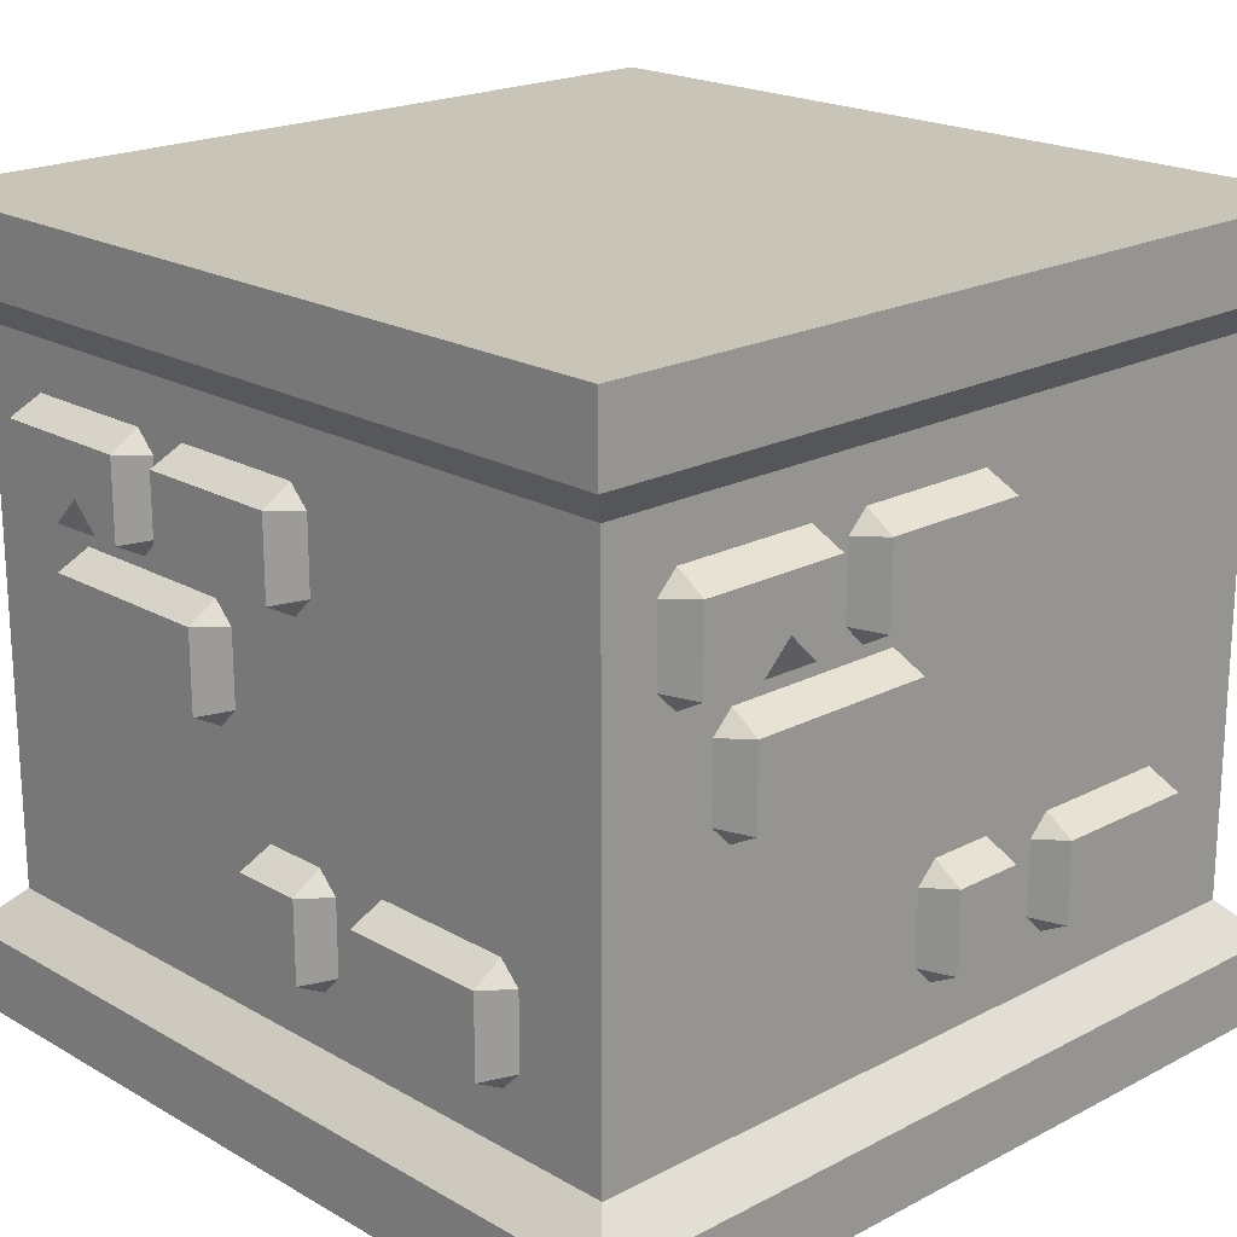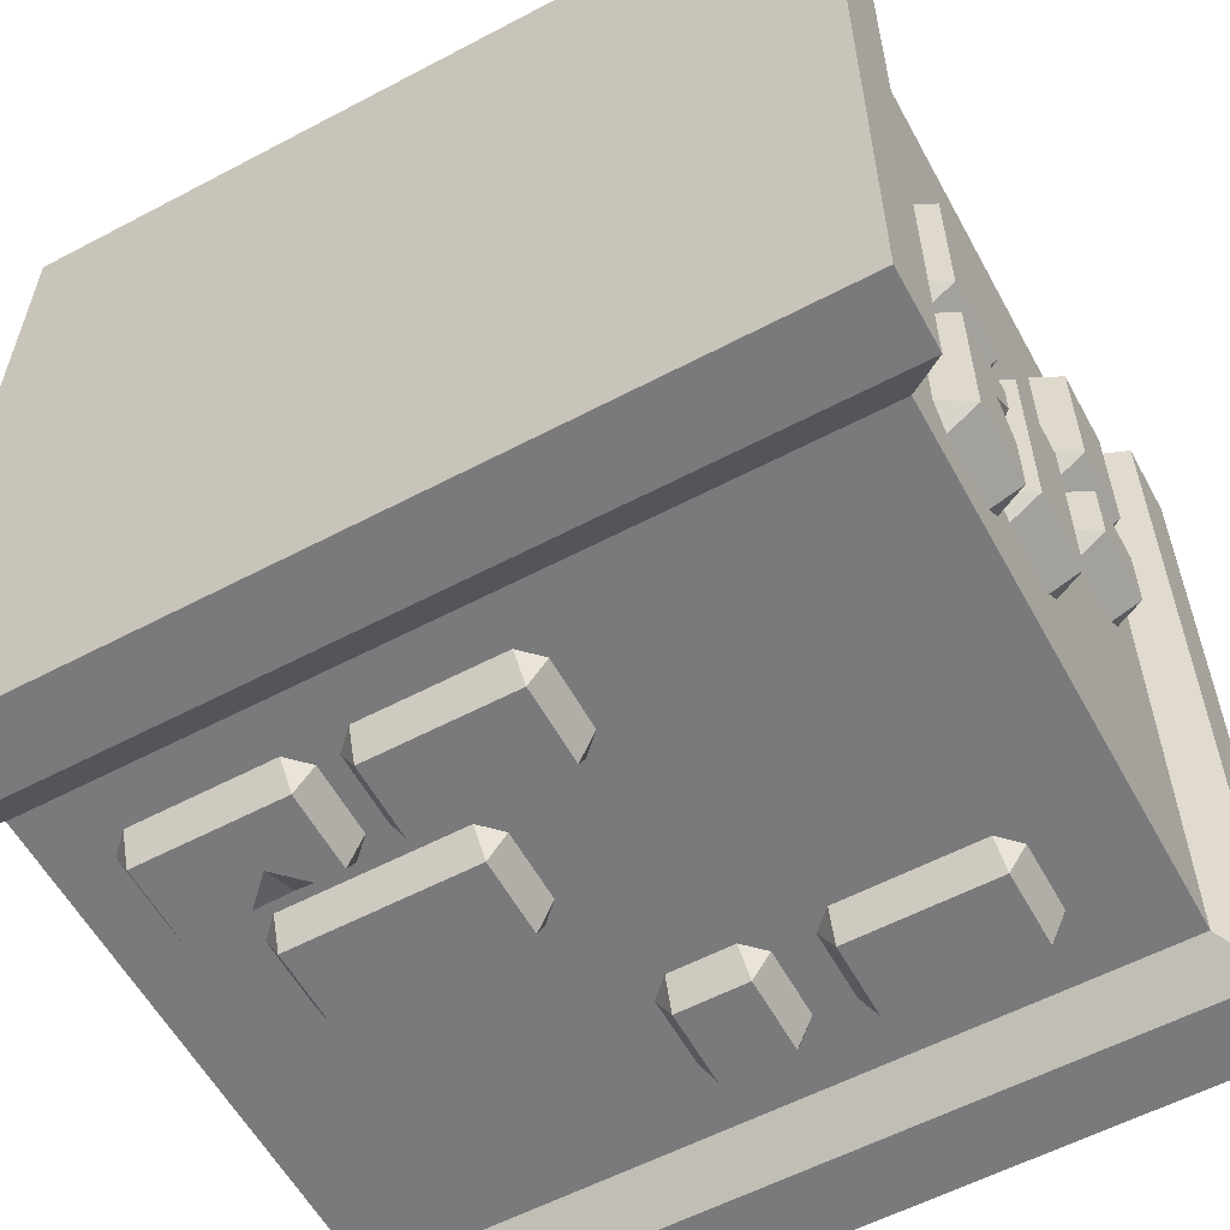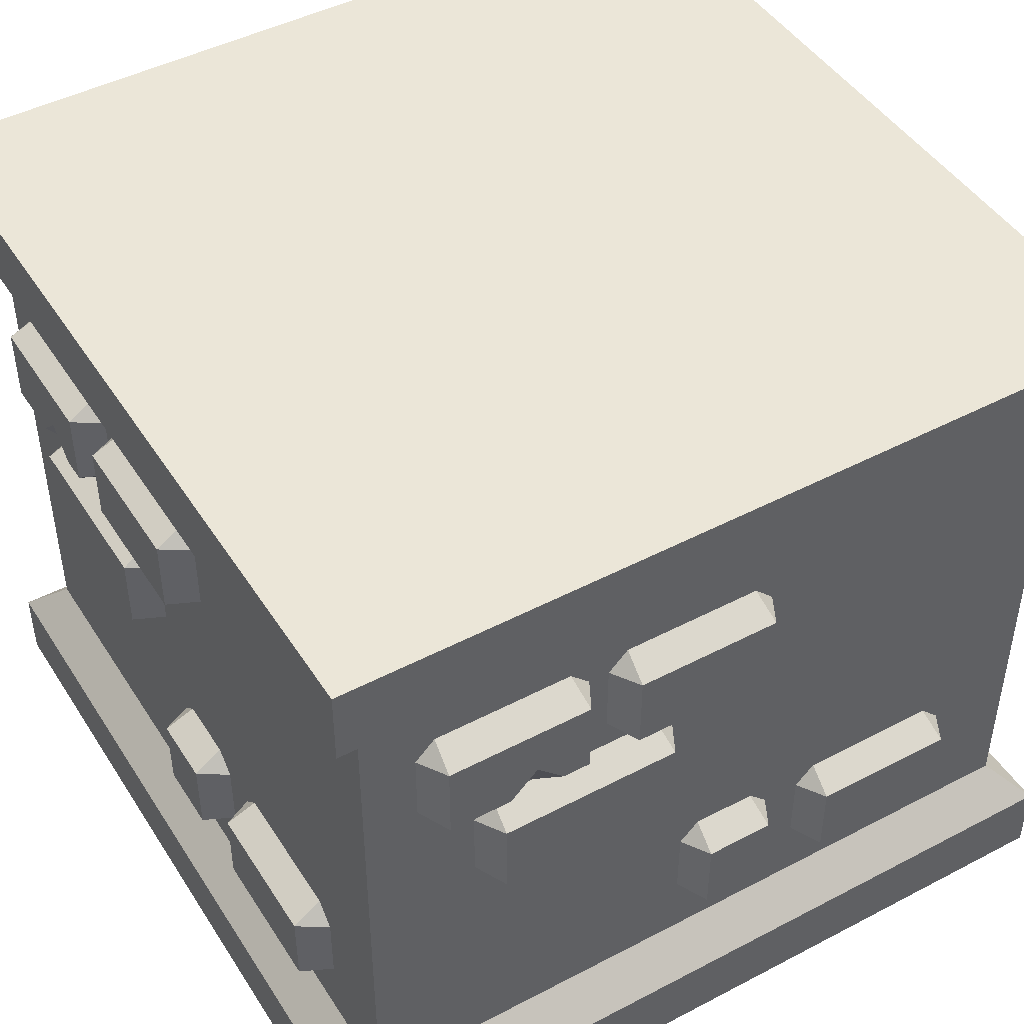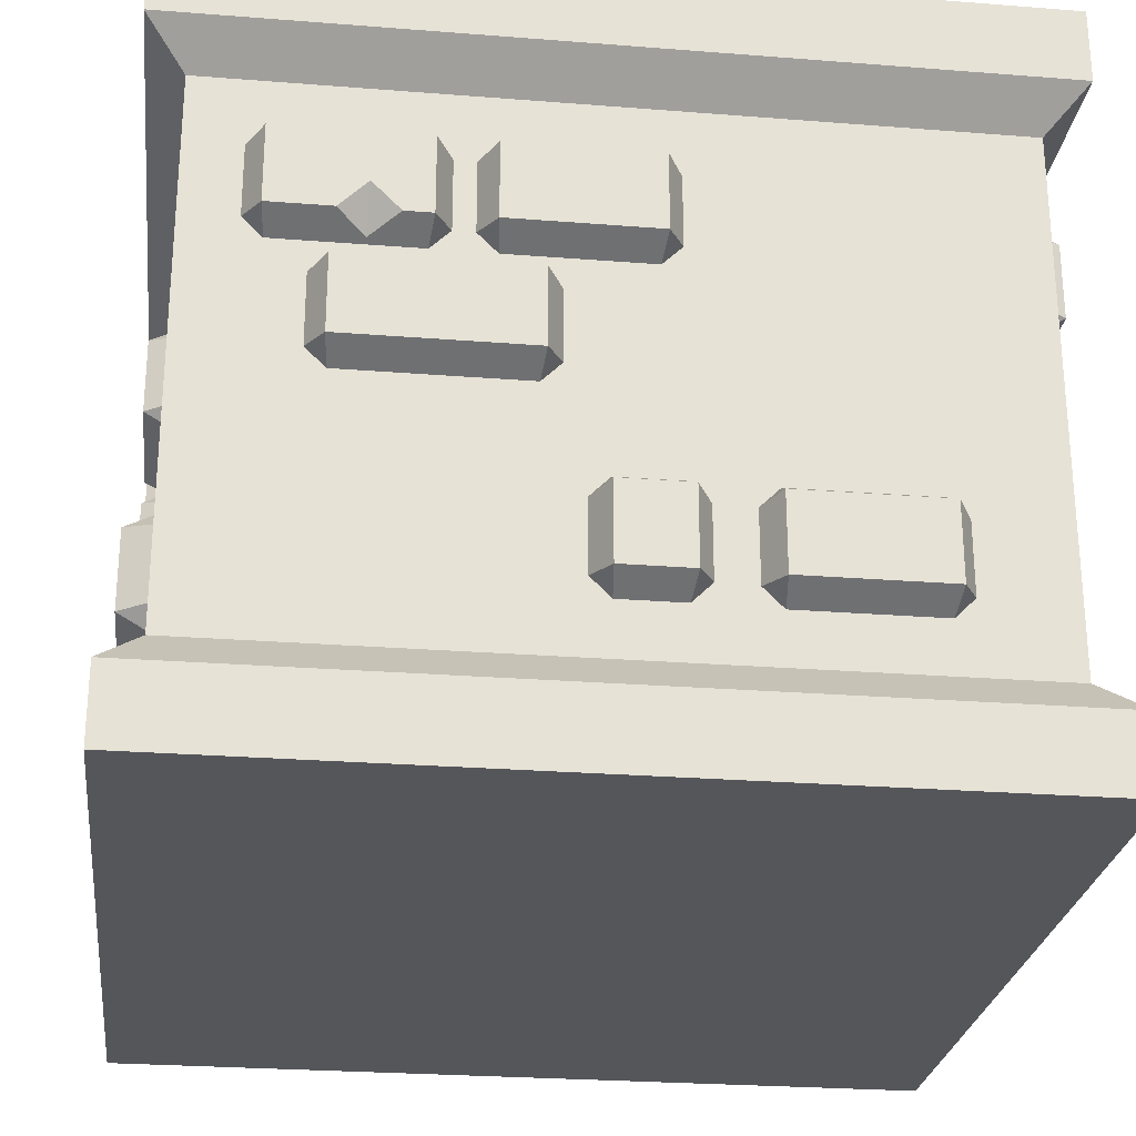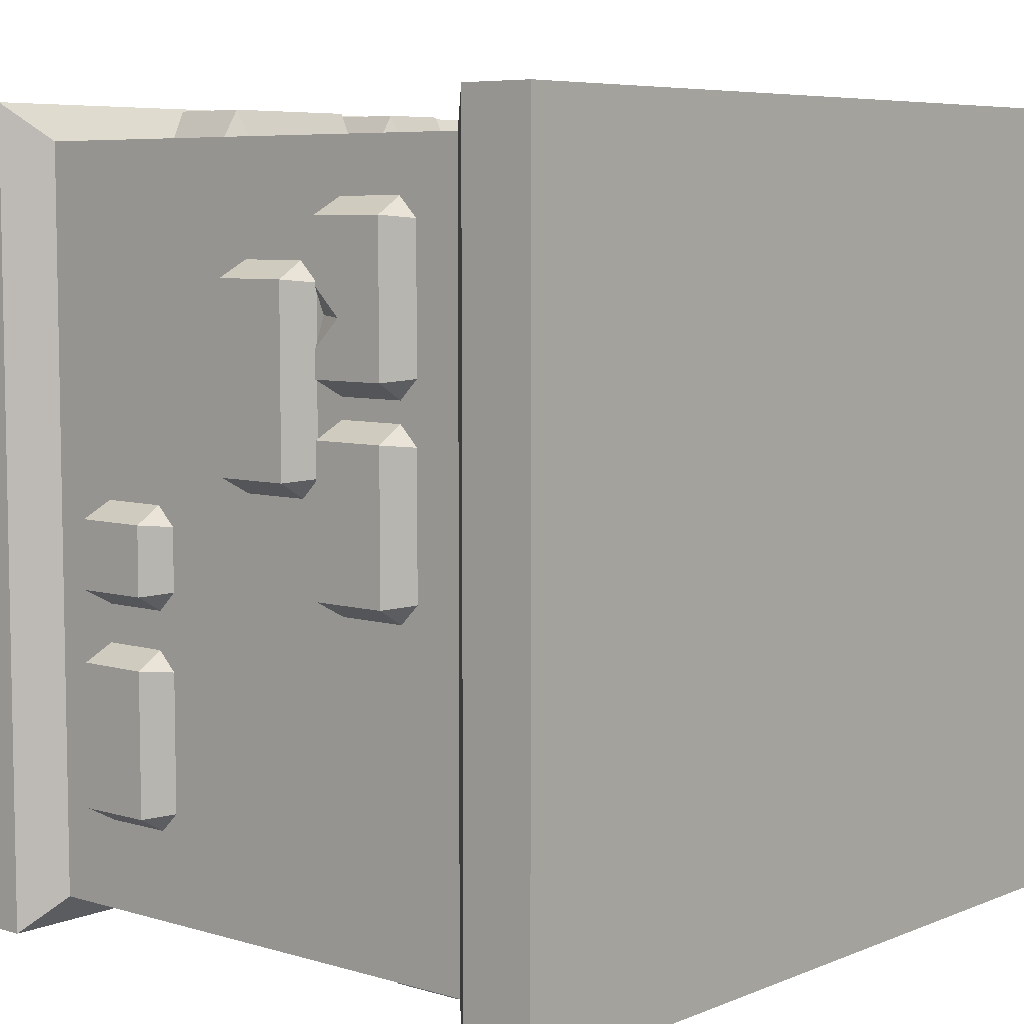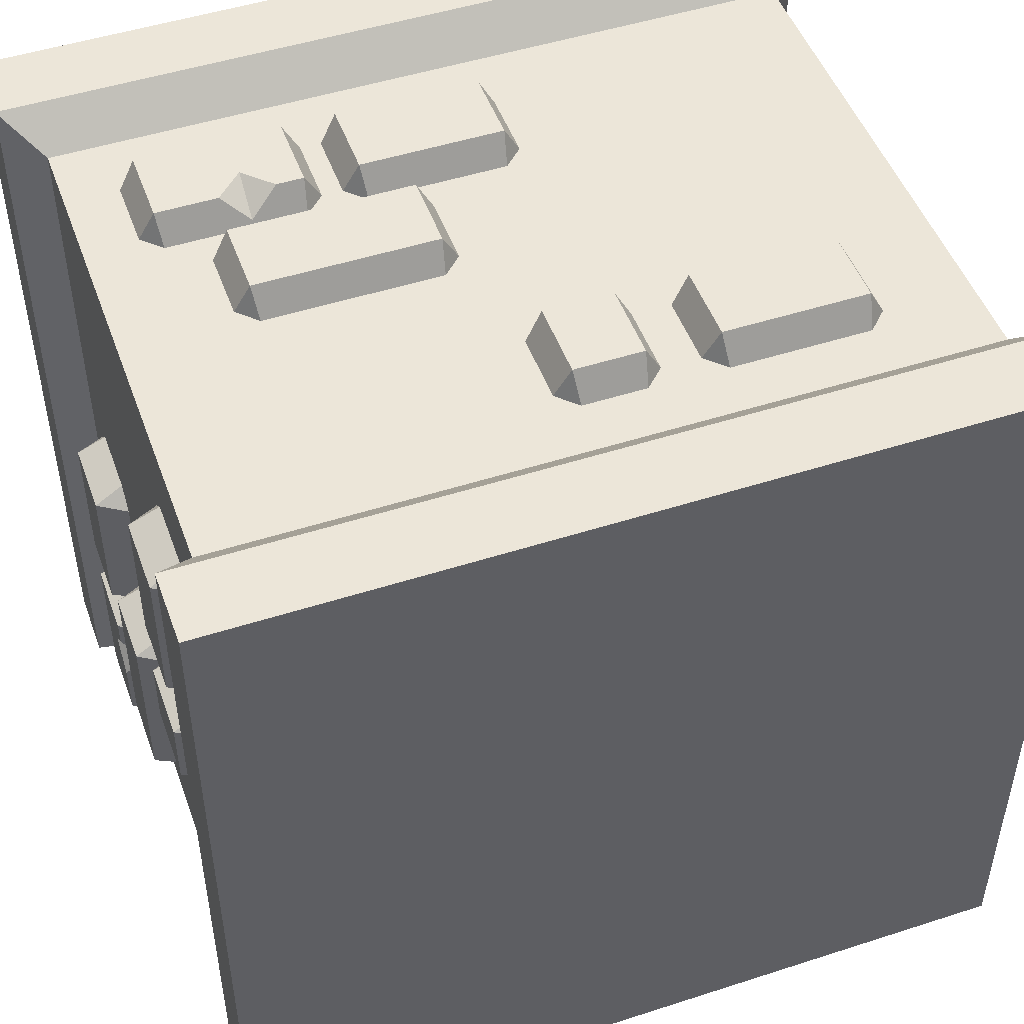
<metadata>
{"format":"obj","ext":"obj","renderer":"f3d","projection":"perspective","resolution":1024,"background":"white","views":[{"elev":20.1,"azim":136.3,"up":"+Y"},{"elev":-58.2,"azim":-151.4,"up":"+Z"},{"elev":46.1,"azim":-30.9,"up":"+Y"},{"elev":-26.1,"azim":172.9,"up":"+Y"},{"elev":6.6,"azim":130.7,"up":"+Z"},{"elev":49.2,"azim":-19.7,"up":"+Z"}]}
</metadata>
<code>
o floor_foundation_allsides_Cube.465
v -1.1 0 1.1
v -1.1 2 1.1
v -1.1 0 -1.1
v -1.1 2 -1.1
v 1.1 0 1.1
v 1.1 2 1.1
v 1.1 0 -1.1
v 1.1 2 -1.1
v -1.1 0.2 1.1
v -1 0.3 1
v -1 1.7 1
v -1.1 1.8 1.1
v -1.1 1.8 -1.1
v -1 1.7 -1
v -1 0.3 -1
v -1.1 0.2 -1.1
v 1.1 1.8 -1.1
v 1 1.7 -1
v 1 0.3 -1
v 1.1 0.2 -1.1
v 1.1 1.8 1.1
v 1 1.7 1
v 1 0.3 1
v 1.1 0.2 1.1
v -0.43 1.324 1.08
v -0.43 1.528 1.08
v -0.8131 1.324 1.08
v -0.8131 1.528 1.08
v -0.863 1.519 0.9888
v -0.804 1.578 0.9888
v -0.4391 1.578 0.9888
v -0.3801 1.519 0.9888
v -0.3801 1.333 0.9888
v -0.4391 1.274 0.9888
v -0.804 1.274 0.9888
v -0.863 1.333 0.9888
v -0.5791 1.274 0.9888
v -0.5755 1.397 1.08
v -0.6488 1.324 1.08
v -0.578 1.288 1.016
v -0.5022 1.324 1.08
v -0.08709 0.6792 0.9888
v -0.02812 0.7381 0.9888
v 0.1368 0.7381 0.9888
v 0.1958 0.6792 0.9888
v 0.1958 0.4926 0.9888
v 0.1368 0.4336 0.9888
v -0.02812 0.4336 0.9888
v -0.08709 0.4926 0.9888
v -0.03718 0.4835 1.08
v -0.03718 0.6882 1.08
v 0.1459 0.4835 1.08
v 0.1459 0.6882 1.08
v 0.2853 0.6759 0.9888
v 0.3443 0.7349 0.9888
v 0.7092 0.7349 0.9888
v 0.7681 0.6759 0.9888
v 0.7681 0.4893 0.9888
v 0.7092 0.4303 0.9888
v 0.3443 0.4303 0.9888
v 0.2853 0.4893 0.9888
v 0.3352 0.4802 1.08
v 0.3352 0.6849 1.08
v 0.7182 0.4802 1.08
v 0.7182 0.6849 1.08
v -0.3377 1.519 0.9888
v -0.2787 1.578 0.9888
v 0.08619 1.578 0.9888
v 0.1452 1.519 0.9888
v 0.1452 1.332 0.9888
v 0.08619 1.273 0.9888
v -0.2787 1.273 0.9888
v -0.3377 1.332 0.9888
v -0.2878 1.323 1.08
v -0.2878 1.528 1.08
v 0.09524 1.323 1.08
v 0.09524 1.528 1.08
v -0.711 1.197 0.9888
v -0.6521 1.256 0.9888
v -0.1871 1.256 0.9888
v -0.1282 1.197 0.9888
v -0.1282 1.01 0.9888
v -0.1871 0.9514 0.9888
v -0.6521 0.9514 0.9888
v -0.711 1.01 0.9888
v -0.6611 1.001 1.08
v -0.6611 1.206 1.08
v -0.1781 1.001 1.08
v -0.1781 1.206 1.08
v 0.43 1.324 -1.08
v 0.43 1.528 -1.08
v 0.8131 1.324 -1.08
v 0.8131 1.528 -1.08
v 0.863 1.519 -0.9888
v 0.804 1.578 -0.9888
v 0.4391 1.578 -0.9888
v 0.3801 1.519 -0.9888
v 0.3801 1.333 -0.9888
v 0.4391 1.274 -0.9888
v 0.804 1.274 -0.9888
v 0.863 1.333 -0.9888
v 0.5791 1.274 -0.9888
v 0.5755 1.397 -1.08
v 0.6488 1.324 -1.08
v 0.578 1.288 -1.016
v 0.5022 1.324 -1.08
v 0.08709 0.6792 -0.9888
v 0.02812 0.7381 -0.9888
v -0.1368 0.7381 -0.9888
v -0.1958 0.6792 -0.9888
v -0.1958 0.4926 -0.9888
v -0.1368 0.4336 -0.9888
v 0.02812 0.4336 -0.9888
v 0.08709 0.4926 -0.9888
v 0.03718 0.4835 -1.08
v 0.03718 0.6882 -1.08
v -0.1459 0.4835 -1.08
v -0.1459 0.6882 -1.08
v -0.2853 0.6759 -0.9888
v -0.3443 0.7349 -0.9888
v -0.7092 0.7349 -0.9888
v -0.7681 0.6759 -0.9888
v -0.7681 0.4893 -0.9888
v -0.7092 0.4303 -0.9888
v -0.3443 0.4303 -0.9888
v -0.2853 0.4893 -0.9888
v -0.3352 0.4802 -1.08
v -0.3352 0.6849 -1.08
v -0.7182 0.4802 -1.08
v -0.7182 0.6849 -1.08
v 0.3377 1.519 -0.9888
v 0.2787 1.578 -0.9888
v -0.08619 1.578 -0.9888
v -0.1452 1.519 -0.9888
v -0.1452 1.332 -0.9888
v -0.08619 1.273 -0.9888
v 0.2787 1.273 -0.9888
v 0.3377 1.332 -0.9888
v 0.2878 1.323 -1.08
v 0.2878 1.528 -1.08
v -0.09524 1.323 -1.08
v -0.09524 1.528 -1.08
v 0.711 1.197 -0.9888
v 0.6521 1.256 -0.9888
v 0.1871 1.256 -0.9888
v 0.1282 1.197 -0.9888
v 0.1282 1.01 -0.9888
v 0.1871 0.9514 -0.9888
v 0.6521 0.9514 -0.9888
v 0.711 1.01 -0.9888
v 0.6611 1.001 -1.08
v 0.6611 1.206 -1.08
v 0.1781 1.001 -1.08
v 0.1781 1.206 -1.08
v 1.08 1.324 0.43
v 1.08 1.528 0.43
v 1.08 1.324 0.8131
v 1.08 1.528 0.8131
v 0.9888 1.519 0.863
v 0.9888 1.578 0.804
v 0.9888 1.578 0.4391
v 0.9888 1.519 0.3801
v 0.9888 1.333 0.3801
v 0.9888 1.274 0.4391
v 0.9888 1.274 0.804
v 0.9888 1.333 0.863
v 0.9888 1.274 0.5791
v 1.08 1.397 0.5755
v 1.08 1.324 0.6488
v 1.016 1.288 0.578
v 1.08 1.324 0.5022
v 0.9888 0.6792 0.08709
v 0.9888 0.7381 0.02812
v 0.9888 0.7381 -0.1368
v 0.9888 0.6792 -0.1958
v 0.9888 0.4926 -0.1958
v 0.9888 0.4336 -0.1368
v 0.9888 0.4336 0.02812
v 0.9888 0.4926 0.08709
v 1.08 0.4835 0.03718
v 1.08 0.6882 0.03718
v 1.08 0.4835 -0.1459
v 1.08 0.6882 -0.1459
v 0.9888 0.6759 -0.2853
v 0.9888 0.7349 -0.3443
v 0.9888 0.7349 -0.7092
v 0.9888 0.6759 -0.7681
v 0.9888 0.4893 -0.7681
v 0.9888 0.4303 -0.7092
v 0.9888 0.4303 -0.3443
v 0.9888 0.4893 -0.2853
v 1.08 0.4802 -0.3352
v 1.08 0.6849 -0.3352
v 1.08 0.4802 -0.7182
v 1.08 0.6849 -0.7182
v 0.9888 1.519 0.3377
v 0.9888 1.578 0.2787
v 0.9888 1.578 -0.08619
v 0.9888 1.519 -0.1452
v 0.9888 1.332 -0.1452
v 0.9888 1.273 -0.08619
v 0.9888 1.273 0.2787
v 0.9888 1.332 0.3377
v 1.08 1.323 0.2878
v 1.08 1.528 0.2878
v 1.08 1.323 -0.09524
v 1.08 1.528 -0.09524
v 0.9888 1.197 0.711
v 0.9888 1.256 0.6521
v 0.9888 1.256 0.1871
v 0.9888 1.197 0.1282
v 0.9888 1.01 0.1282
v 0.9888 0.9514 0.1871
v 0.9888 0.9514 0.6521
v 0.9888 1.01 0.711
v 1.08 1.001 0.6611
v 1.08 1.206 0.6611
v 1.08 1.001 0.1781
v 1.08 1.206 0.1781
v -1.08 1.324 -0.43
v -1.08 1.528 -0.43
v -1.08 1.324 -0.8131
v -1.08 1.528 -0.8131
v -0.9888 1.519 -0.863
v -0.9888 1.578 -0.804
v -0.9888 1.578 -0.4391
v -0.9888 1.519 -0.3801
v -0.9888 1.333 -0.3801
v -0.9888 1.274 -0.4391
v -0.9888 1.274 -0.804
v -0.9888 1.333 -0.863
v -0.9888 1.274 -0.5791
v -1.08 1.397 -0.5755
v -1.08 1.324 -0.6488
v -1.016 1.288 -0.578
v -1.08 1.324 -0.5022
v -0.9888 0.6792 -0.08709
v -0.9888 0.7381 -0.02812
v -0.9888 0.7381 0.1368
v -0.9888 0.6792 0.1958
v -0.9888 0.4926 0.1958
v -0.9888 0.4336 0.1368
v -0.9888 0.4336 -0.02812
v -0.9888 0.4926 -0.08709
v -1.08 0.4835 -0.03717
v -1.08 0.6882 -0.03717
v -1.08 0.4835 0.1459
v -1.08 0.6882 0.1459
v -0.9888 0.6759 0.2853
v -0.9888 0.7349 0.3443
v -0.9888 0.7349 0.7092
v -0.9888 0.6759 0.7681
v -0.9888 0.4893 0.7681
v -0.9888 0.4303 0.7092
v -0.9888 0.4303 0.3443
v -0.9888 0.4893 0.2853
v -1.08 0.4802 0.3352
v -1.08 0.6849 0.3352
v -1.08 0.4802 0.7182
v -1.08 0.6849 0.7182
v -0.9888 1.519 -0.3377
v -0.9888 1.578 -0.2787
v -0.9888 1.578 0.08619
v -0.9888 1.519 0.1452
v -0.9888 1.332 0.1452
v -0.9888 1.273 0.08619
v -0.9888 1.273 -0.2787
v -0.9888 1.332 -0.3377
v -1.08 1.323 -0.2878
v -1.08 1.528 -0.2878
v -1.08 1.323 0.09524
v -1.08 1.528 0.09524
v -0.9888 1.197 -0.711
v -0.9888 1.256 -0.6521
v -0.9888 1.256 -0.1871
v -0.9888 1.197 -0.1282
v -0.9888 1.01 -0.1282
v -0.9888 0.9514 -0.1871
v -0.9888 0.9514 -0.6521
v -0.9888 1.01 -0.711
v -1.08 1.001 -0.6611
v -1.08 1.206 -0.6611
v -1.08 1.001 -0.1781
v -1.08 1.206 -0.1781
f 12 2 4 13
f 13 4 8 17
f 17 8 6 21
f 21 6 2 12
f 3 7 5 1
f 8 4 2 6
f 5 24 9 1
f 24 23 10 9
f 22 11 10 23
f 22 21 12 11
f 7 20 24 5
f 20 19 23 24
f 18 22 23 19
f 18 17 21 22
f 3 16 20 7
f 16 15 19 20
f 14 18 19 15
f 14 13 17 18
f 1 9 16 3
f 9 10 15 16
f 10 11 14 15
f 11 12 13 14
f 41 38 40
f 27 36 35
f 28 29 36 27
f 25 33 32 26
f 25 34 33
f 30 29 28
f 32 31 26
f 28 27 39 38
f 40 37 34
f 35 37 40
f 38 39 40
f 26 31 30 28
f 25 26 38 41
f 27 35 40 39
f 41 40 34 25
f 28 38 26
f 52 53 51 50
f 50 51 42 49
f 52 50 48 47
f 53 52 46 45
f 51 53 44 43
f 48 50 49
f 51 43 42
f 46 52 47
f 53 45 44
f 64 65 63 62
f 62 63 54 61
f 64 62 60 59
f 65 64 58 57
f 63 65 56 55
f 60 62 61
f 63 55 54
f 58 64 59
f 65 57 56
f 76 77 75 74
f 74 75 66 73
f 76 74 72 71
f 77 76 70 69
f 75 77 68 67
f 72 74 73
f 75 67 66
f 70 76 71
f 77 69 68
f 88 89 87 86
f 86 87 78 85
f 88 86 84 83
f 89 88 82 81
f 87 89 80 79
f 84 86 85
f 87 79 78
f 82 88 83
f 89 81 80
f 106 103 105
f 92 101 100
f 93 94 101 92
f 90 98 97 91
f 90 99 98
f 95 94 93
f 97 96 91
f 93 92 104 103
f 105 102 99
f 100 102 105
f 103 104 105
f 91 96 95 93
f 90 91 103 106
f 92 100 105 104
f 106 105 99 90
f 93 103 91
f 117 118 116 115
f 115 116 107 114
f 117 115 113 112
f 118 117 111 110
f 116 118 109 108
f 113 115 114
f 116 108 107
f 111 117 112
f 118 110 109
f 129 130 128 127
f 127 128 119 126
f 129 127 125 124
f 130 129 123 122
f 128 130 121 120
f 125 127 126
f 128 120 119
f 123 129 124
f 130 122 121
f 141 142 140 139
f 139 140 131 138
f 141 139 137 136
f 142 141 135 134
f 140 142 133 132
f 137 139 138
f 140 132 131
f 135 141 136
f 142 134 133
f 153 154 152 151
f 151 152 143 150
f 153 151 149 148
f 154 153 147 146
f 152 154 145 144
f 149 151 150
f 152 144 143
f 147 153 148
f 154 146 145
f 171 168 170
f 157 166 165
f 158 159 166 157
f 155 163 162 156
f 155 164 163
f 160 159 158
f 162 161 156
f 158 157 169 168
f 170 167 164
f 165 167 170
f 168 169 170
f 156 161 160 158
f 155 156 168 171
f 157 165 170 169
f 171 170 164 155
f 158 168 156
f 182 183 181 180
f 180 181 172 179
f 182 180 178 177
f 183 182 176 175
f 181 183 174 173
f 178 180 179
f 181 173 172
f 176 182 177
f 183 175 174
f 194 195 193 192
f 192 193 184 191
f 194 192 190 189
f 195 194 188 187
f 193 195 186 185
f 190 192 191
f 193 185 184
f 188 194 189
f 195 187 186
f 206 207 205 204
f 204 205 196 203
f 206 204 202 201
f 207 206 200 199
f 205 207 198 197
f 202 204 203
f 205 197 196
f 200 206 201
f 207 199 198
f 218 219 217 216
f 216 217 208 215
f 218 216 214 213
f 219 218 212 211
f 217 219 210 209
f 214 216 215
f 217 209 208
f 212 218 213
f 219 211 210
f 236 233 235
f 222 231 230
f 223 224 231 222
f 220 228 227 221
f 220 229 228
f 225 224 223
f 227 226 221
f 223 222 234 233
f 235 232 229
f 230 232 235
f 233 234 235
f 221 226 225 223
f 220 221 233 236
f 222 230 235 234
f 236 235 229 220
f 223 233 221
f 247 248 246 245
f 245 246 237 244
f 247 245 243 242
f 248 247 241 240
f 246 248 239 238
f 243 245 244
f 246 238 237
f 241 247 242
f 248 240 239
f 259 260 258 257
f 257 258 249 256
f 259 257 255 254
f 260 259 253 252
f 258 260 251 250
f 255 257 256
f 258 250 249
f 253 259 254
f 260 252 251
f 271 272 270 269
f 269 270 261 268
f 271 269 267 266
f 272 271 265 264
f 270 272 263 262
f 267 269 268
f 270 262 261
f 265 271 266
f 272 264 263
f 283 284 282 281
f 281 282 273 280
f 283 281 279 278
f 284 283 277 276
f 282 284 275 274
f 279 281 280
f 282 274 273
f 277 283 278
f 284 276 275

</code>
